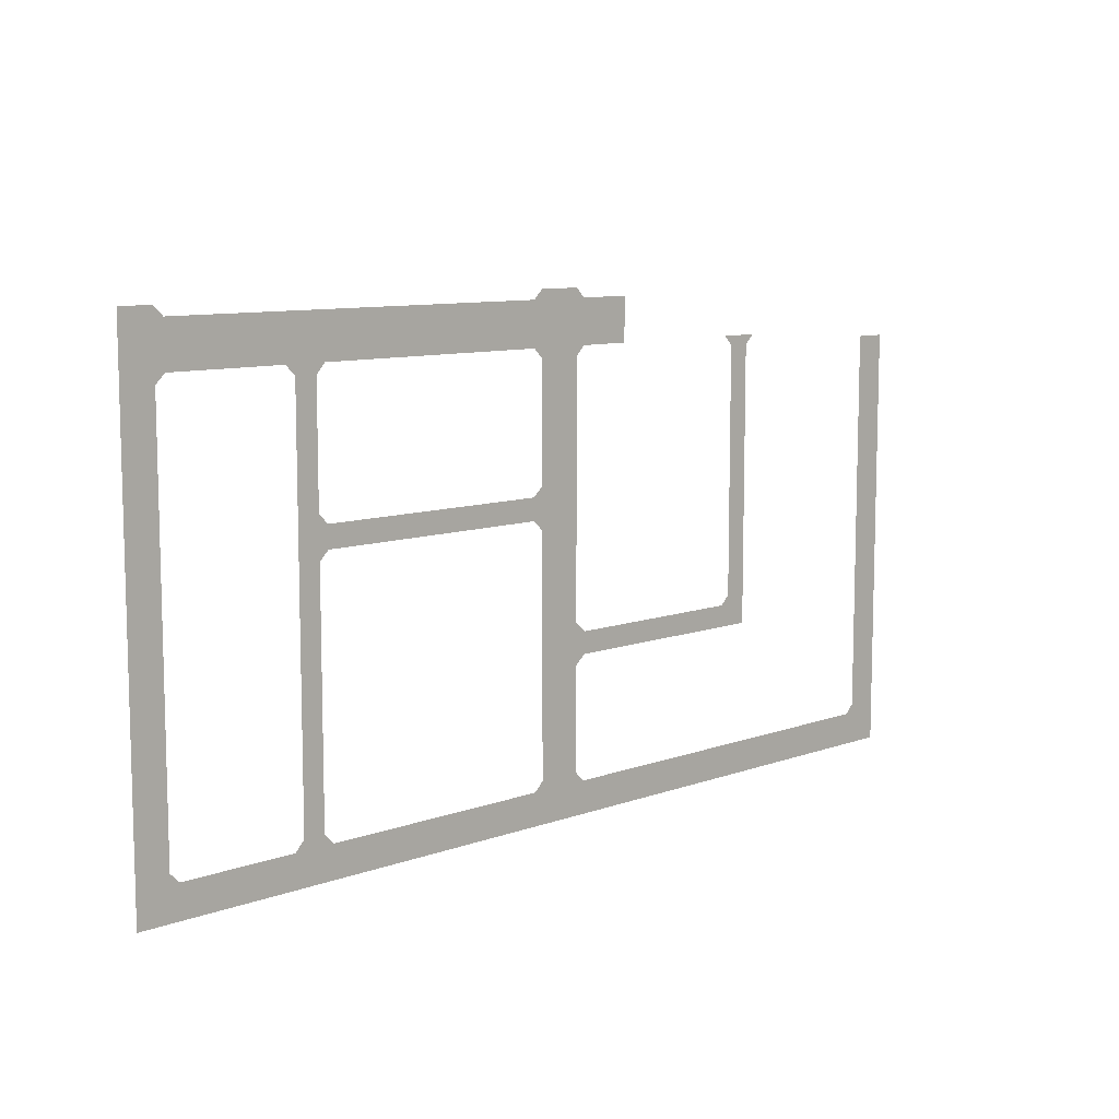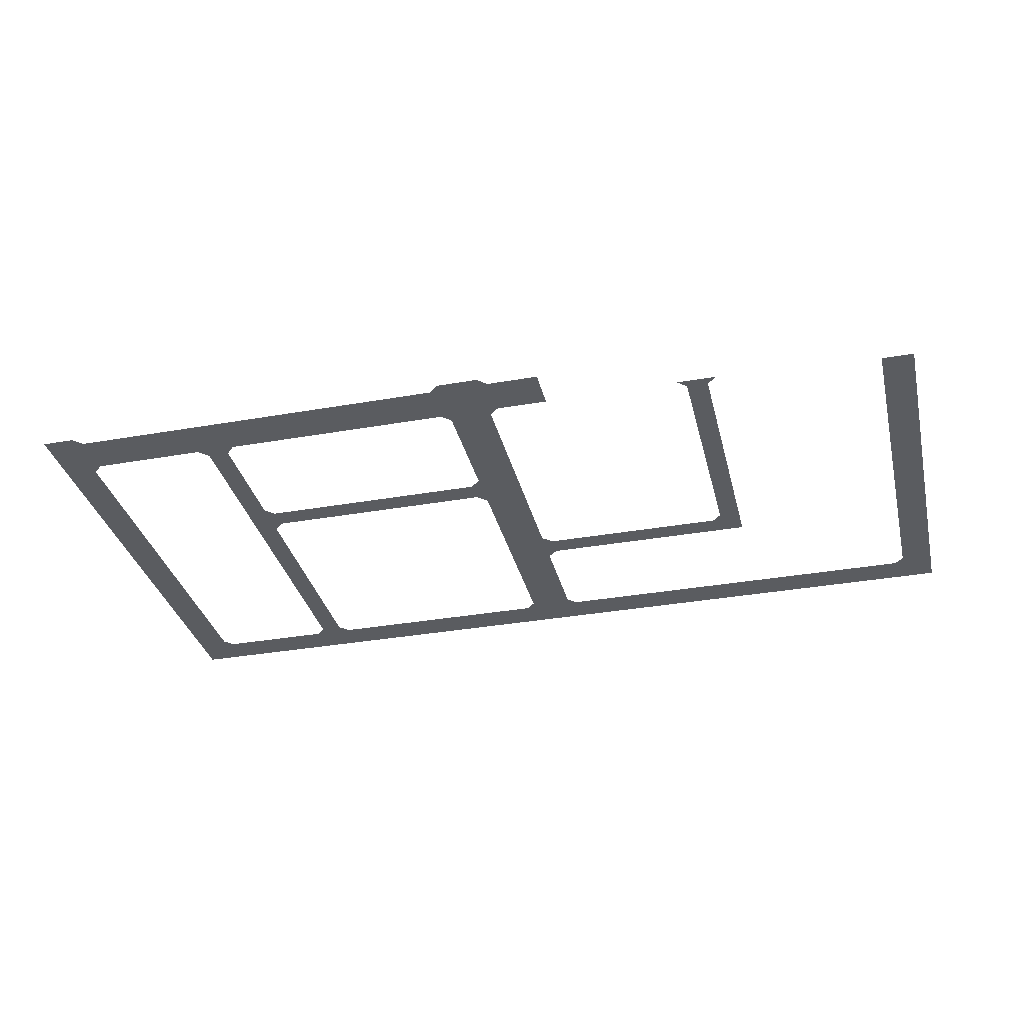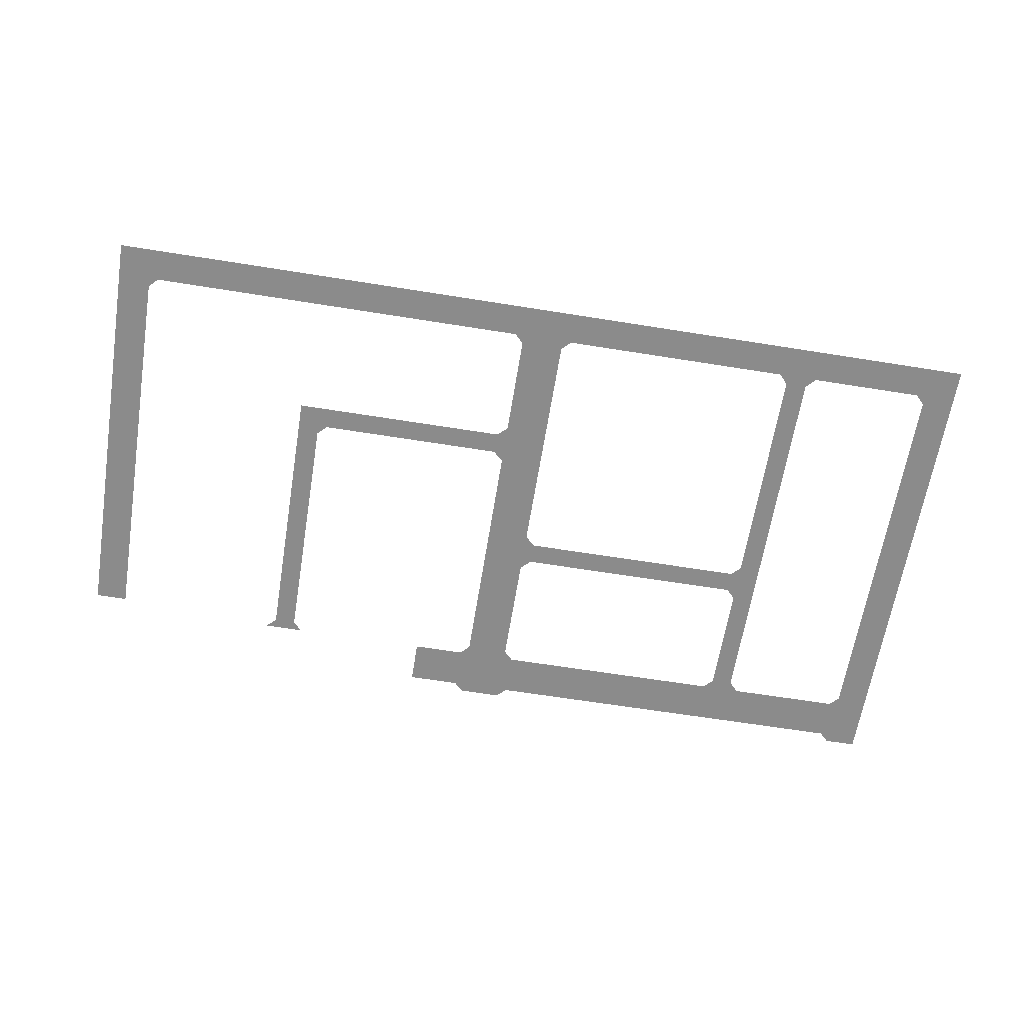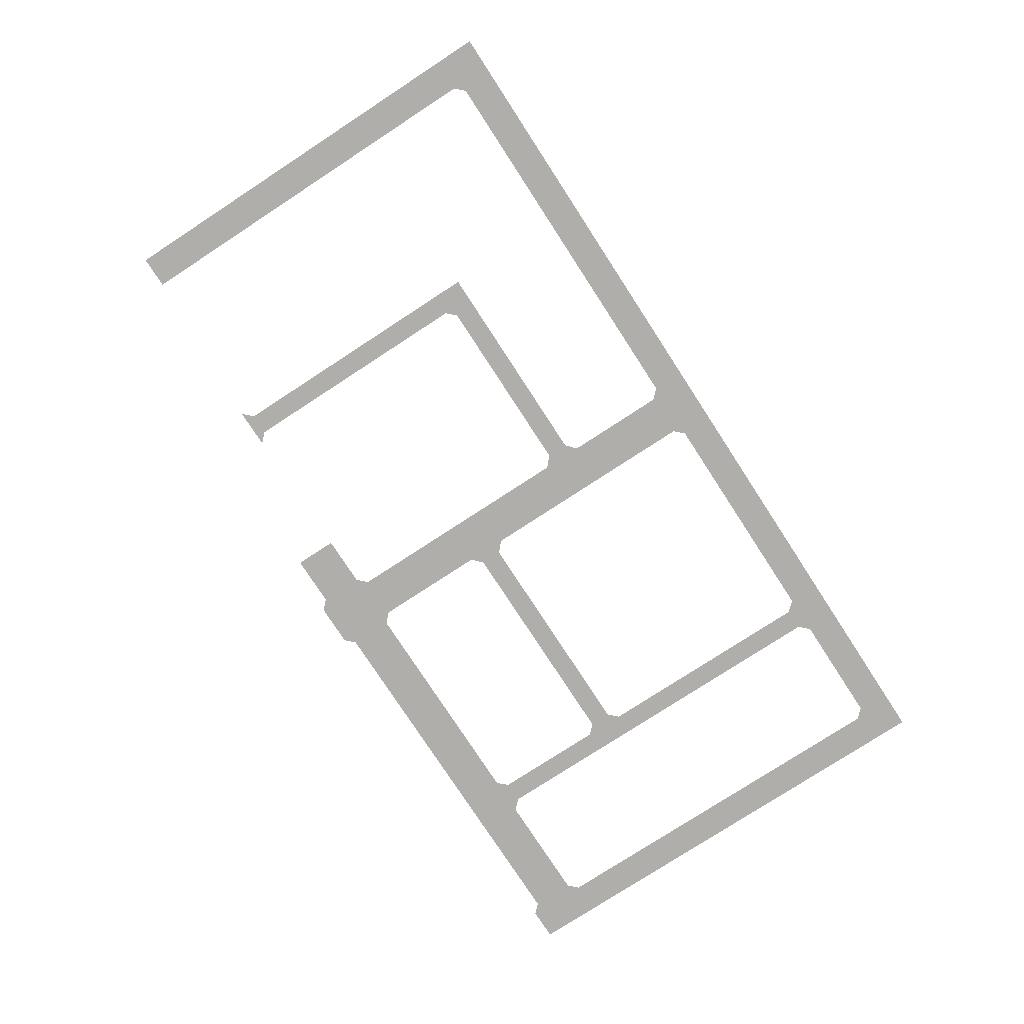
<metadata>
{"format":"obj","ext":"obj","renderer":"f3d","projection":"perspective","resolution":1024,"background":"white","views":[{"elev":9.4,"azim":-43.7,"up":"+Z"},{"elev":-33.8,"azim":13.5,"up":"+Y"},{"elev":-63.8,"azim":170.8,"up":"+Y"},{"elev":-77.9,"azim":123.1,"up":"+Y"}]}
</metadata>
<code>
v  88.58 0 22.97
v  88.58 0 -22.97
v  42.65 0 -22.97
v  42.65 0 22.97
g RD_64
f 1 2 3
f 3 4 1
v  42.65 0 22.97
v  42.65 0 -22.97
v  32.81 0 -22.97
v  32.81 0 22.97
g RD_63
f 5 6 7
f 7 8 5
v  -22.97 0 22.97
v  22.97 0 22.97
v  22.97 0 -22.97
v  -22.97 0 -22.97
v  22.97 0 -32.81
v  -22.97 0 -32.81
v  32.81 0 -22.97
v  32.81 0 22.97
v  22.97 0 32.81
v  -22.97 0 32.81
v  -32.81 0 22.97
v  -32.81 0 -22.97
g RD_62
f 9 10 11
f 11 12 9
f 13 14 12
f 12 11 13
f 13 11 15
f 16 15 11
f 11 10 16
f 16 10 17
f 18 17 10
f 10 9 18
f 18 9 19
f 20 19 9
f 9 12 20
f 20 12 14
v  -42.65 0 -22.97
v  -42.65 0 22.97
v  -32.81 0 22.97
v  -32.81 0 -22.97
g RD_61
f 21 22 23
f 23 24 21
v  -88.58 0 -22.97
v  -88.58 0 22.97
v  -42.65 0 22.97
v  -42.65 0 -22.97
g RD_60
f 25 26 27
f 27 28 25
v  -292.3 0 -33.35
v  -315.2 0 -33.35
v  -315 0 -22.97
v  -292.3 0 -22.97
v  -282.7 0 -22.97
v  -325.3 0 -22.97
g RD_59
f 29 30 31
f 31 32 29
f 29 32 33
f 34 31 30
v  -325.3 0 22.97
v  -325.3 0 -22.97
v  -392.1 0 -22.97
v  -392.1 0 22.97
v  -88.58 0 22.97
v  -88.58 0 -22.97
v  -186.3 0 -22.97
v  -186.3 0 22.97
v  -196.3 0 -22.97
v  -196.3 0 22.97
v  -219.2 0 -22.97
v  -219.2 0 22.97
v  -229.1 0 -22.97
v  -229.1 0 22.97
v  -282.7 0 -22.97
v  -282.7 0 22.97
v  -292.3 0 -22.97
v  -292.3 0 22.97
v  -315 0 -22.97
v  -315 0 22.97
g RD_58
f 35 36 37
f 37 38 35
f 39 40 41
f 41 42 39
f 42 41 43
f 43 44 42
f 44 43 45
f 45 46 44
f 46 45 47
f 47 48 46
f 48 47 49
f 49 50 48
f 50 49 51
f 51 52 50
f 52 51 53
f 53 54 52
f 54 53 36
f 36 35 54
v  -392.1 0 22.97
v  -392.1 0 -22.97
v  -438 0 -22.97
v  -438 0 22.97
g RD_57
f 55 56 57
f 57 58 55
v  -438 0 22.97
v  -438 0 -22.97
v  -447.8 0 -22.97
v  -447.8 0 22.97
g RD_56
f 59 60 61
f 61 62 59
v  -457.7 0 22.97
v  -457.7 0 -22.97
v  -492.1 0 -22.97
v  -492.1 0 22.97
v  -457.7 0 -32.81
v  -492.1 0 -32.81
v  -447.8 0 -22.97
v  -447.8 0 22.97
v  -457.7 0 32.81
v  -492.1 0 32.81
g RD_55
f 63 64 65
f 65 66 63
f 67 68 65
f 65 64 67
f 67 64 69
f 70 69 64
f 64 63 70
f 70 63 71
f 72 71 63
f 63 66 72
v  492.1 0 -42.65
v  457.7 0 -42.65
v  457.7 0 -32.81
v  492.1 0 -32.81
g RD_54
f 73 74 75
f 75 76 73
v  492.1 0 -77.1
v  457.7 0 -77.1
v  457.7 0 -42.65
v  492.1 0 -42.65
g RD_53
f 77 78 79
f 79 80 77
v  457.7 0 -403.5
v  492.1 0 -403.5
v  492.1 0 -438
v  457.7 0 -438
v  457.7 0 -77.1
v  492.1 0 -77.1
g RD_52
f 81 82 83
f 83 84 81
f 81 85 86
f 86 82 81
v  457.7 0 -438
v  492.1 0 -438
v  492.1 0 -447.8
v  457.7 0 -447.8
g RD_51
f 87 88 89
f 89 90 87
v  268.9 0 -33.04
v  245.9 0 -33.04
v  246.6 0 -22.97
v  269.5 0 -22.97
v  279.5 0 -22.97
v  236.4 0 -22.97
g RD_50
f 91 92 93
f 93 94 91
f 91 94 95
f 96 93 92
v  268.9 0 -42.89
v  245.9 0 -42.89
v  245.9 0 -33.04
v  268.9 0 -33.04
g RD_49
f 97 98 99
f 99 100 97
v  268.9 0 -65.85
v  245.9 0 -65.85
v  245.9 0 -42.89
v  268.9 0 -42.89
g RD_48
f 101 102 103
f 103 104 101
v  268.9 0 -65.85
v  268.9 0 -263
v  245.9 0 -263
v  245.9 0 -65.85
g RD_47
f 105 106 107
f 107 108 105
v  245.9 0 -263
v  268.9 0 -263
v  268.9 0 -286
v  245.9 0 -286
g RD_46
f 109 110 111
f 111 112 109
v  245.9 0 -286
v  268.9 0 -286
v  268.9 0 -295.8
v  245.9 0 -295.8
g RD_45
f 113 114 115
f 115 116 113
v  245.9 0 -305.7
v  268.9 0 -305.7
v  268.9 0 -328.6
v  245.9 0 -328.6
v  245.9 0 -295.8
v  268.9 0 -295.8
v  236.1 0 -305.7
v  236.1 0 -328.6
g RD_44
f 117 118 119
f 119 120 117
f 121 122 118
f 118 117 121
f 121 117 123
f 124 123 117
f 117 120 124
v  226.2 0 -328.6
v  226.2 0 -305.7
v  236.1 0 -305.7
v  236.1 0 -328.6
g RD_43
f 125 126 127
f 127 128 125
v  203.3 0 -328.6
v  203.3 0 -305.7
v  226.2 0 -305.7
v  226.2 0 -328.6
g RD_42
f 129 130 131
f 131 132 129
v  203.3 0 -328.6
v  66.84 0 -328.6
v  66.84 0 -305.7
v  203.3 0 -305.7
g RD_41
f 133 134 135
f 135 136 133
v  66.84 0 -305.7
v  66.84 0 -328.6
v  43.87 0 -328.6
v  43.87 0 -305.7
g RD_40
f 137 138 139
f 139 140 137
v  43.87 0 -305.7
v  43.87 0 -328.6
v  34.03 0 -328.6
v  34.03 0 -305.7
g RD_39
f 141 142 143
f 143 144 141
v  22.97 0 -338.5
v  22.97 0 -328.5
v  34.03 0 -328.6
v  34.03 0 -305.7
v  22.97 0 -305.5
v  22.97 0 -295.6
g RD_38
f 145 146 147
f 148 147 146
f 146 149 148
f 148 149 150
v  22.97 0 -42.65
v  -22.97 0 -42.65
v  -22.97 0 -32.81
v  22.97 0 -32.81
g RD_37
f 151 152 153
f 153 154 151
v  22.97 0 -88.58
v  -22.97 0 -88.58
v  -22.97 0 -42.65
v  22.97 0 -42.65
g RD_36
f 155 156 157
f 157 158 155
v  -22.97 0 -338.5
v  22.97 0 -338.5
v  22.97 0 -392.1
v  -22.97 0 -392.1
v  -22.97 0 -328.5
v  22.97 0 -328.5
v  -22.97 0 -305.5
v  22.97 0 -305.5
v  -22.97 0 -295.6
v  22.97 0 -295.6
v  -22.97 0 -198.8
v  22.97 0 -198.8
v  -22.97 0 -188.7
v  22.97 0 -188.7
v  -22.97 0 -165.5
v  22.97 0 -165.5
v  -22.97 0 -155.5
v  22.97 0 -155.5
v  -22.97 0 -88.58
v  22.97 0 -88.58
g RD_35
f 159 160 161
f 161 162 159
f 163 164 160
f 160 159 163
f 165 166 164
f 164 163 165
f 167 168 166
f 166 165 167
f 169 170 168
f 168 167 169
f 171 172 170
f 170 169 171
f 173 174 172
f 172 171 173
f 175 176 174
f 174 173 175
f 177 178 176
f 176 175 177
v  -22.97 0 -392.1
v  22.97 0 -392.1
v  22.97 0 -438
v  -22.97 0 -438
g RD_34
f 179 180 181
f 181 182 179
v  -22.97 0 -438
v  22.97 0 -438
v  22.97 0 -447.8
v  -22.97 0 -447.8
g RD_33
f 183 184 185
f 185 186 183
v  -22.97 0 -155.5
v  -22.97 0 -165.5
v  -33.78 0 -165.6
v  -33.78 0 -188.6
v  -22.97 0 -188.7
v  -22.97 0 -198.8
g RD_32
f 187 188 189
f 190 189 188
f 188 191 190
f 190 191 192
v  -43.62 0 -188.6
v  -43.62 0 -165.6
v  -33.78 0 -165.6
v  -33.78 0 -188.6
g RD_31
f 193 194 195
f 195 196 193
v  -66.59 0 -188.6
v  -66.59 0 -165.6
v  -43.62 0 -165.6
v  -43.62 0 -188.6
v  -249.6 0 -188.6
v  -249.6 0 -165.6
g RD_30
f 197 198 199
f 199 200 197
f 197 201 202
f 202 198 197
v  -249.6 0 -165.6
v  -249.6 0 -188.6
v  -272.6 0 -188.6
v  -272.6 0 -165.6
g RD_29
f 203 204 205
f 205 206 203
v  -272.6 0 -165.6
v  -272.6 0 -188.6
v  -282.4 0 -188.6
v  -282.4 0 -165.6
g RD_28
f 207 208 209
f 209 210 207
v  -292.3 0 -43.2
v  -315.2 0 -43.2
v  -315.2 0 -33.35
v  -292.3 0 -33.35
g RD_27
f 211 212 213
f 213 214 211
v  -292.3 0 -66.16
v  -315.2 0 -66.16
v  -315.2 0 -43.2
v  -292.3 0 -43.2
g RD_26
f 215 216 217
f 217 218 215
v  -315.2 0 -122.9
v  -315.2 0 -66.16
v  -292.3 0 -66.16
v  -292.3 0 -122.9
g RD_25
f 219 220 221
f 221 222 219
v  -315.2 0 -122.9
v  -292.3 0 -122.9
v  -292.3 0 -145.9
v  -315.2 0 -145.9
g RD_24
f 223 224 225
f 225 226 223
v  -315.2 0 -145.9
v  -292.3 0 -145.9
v  -292.3 0 -155.8
v  -315.2 0 -155.8
g RD_23
f 227 228 229
f 229 230 227
v  -315.2 0 -165.6
v  -292.3 0 -165.6
v  -292.3 0 -188.6
v  -315.2 0 -188.6
v  -292.3 0 -198.4
v  -315.2 0 -198.4
v  -282.4 0 -188.6
v  -282.4 0 -165.6
v  -292.3 0 -155.8
v  -315.2 0 -155.8
g RD_22
f 231 232 233
f 233 234 231
f 235 236 234
f 234 233 235
f 235 233 237
f 238 237 233
f 233 232 238
f 238 232 239
f 240 239 232
f 232 231 240
v  -292.3 0 -208.2
v  -315.2 0 -208.2
v  -315.2 0 -198.4
v  -292.3 0 -198.4
g RD_21
f 241 242 243
f 243 244 241
v  -292.3 0 -231.2
v  -315.2 0 -231.2
v  -315.2 0 -208.2
v  -292.3 0 -208.2
g RD_20
f 245 246 247
f 247 248 245
v  -315.2 0 -414.2
v  -315.2 0 -231.2
v  -292.3 0 -231.2
v  -292.3 0 -414.2
g RD_19
f 249 250 251
f 251 252 249
v  -315.2 0 -414.2
v  -292.3 0 -414.2
v  -292.3 0 -437.2
v  -315.2 0 -437.2
g RD_18
f 253 254 255
f 255 256 253
v  -315.2 0 -437.2
v  -292.3 0 -437.2
v  -292.3 0 -447.1
v  -315.2 0 -447.1
g RD_17
f 257 258 259
f 259 260 257
v  -282.7 0 -457.7
v  -292.3 0 -457.7
v  -292.3 0 -447.1
v  -315.2 0 -447.1
v  -315 0 -457.7
v  -325.3 0 -457.7
g RD_16
f 261 262 263
f 264 263 262
f 262 265 264
f 264 265 266
v  -457.7 0 -42.65
v  -492.1 0 -42.65
v  -492.1 0 -32.81
v  -457.7 0 -32.81
g RD_15
f 267 268 269
f 269 270 267
v  -457.7 0 -77.1
v  -492.1 0 -77.1
v  -492.1 0 -42.65
v  -457.7 0 -42.65
v  -457.7 0 -403.5
v  -492.1 0 -403.5
g RD_14
f 271 272 273
f 273 274 271
f 271 275 276
f 276 272 271
v  -492.1 0 -403.5
v  -457.7 0 -403.5
v  -457.7 0 -438
v  -492.1 0 -438
g RD_13
f 277 278 279
f 279 280 277
v  -492.1 0 -438
v  -457.7 0 -438
v  -457.7 0 -447.8
v  -492.1 0 -447.8
g RD_12
f 281 282 283
f 283 284 281
v  457.7 0 -492.1
v  457.7 0 -457.7
v  492.1 0 -457.7
v  492.1 0 -492.1
v  457.7 0 -447.8
v  492.1 0 -447.8
v  447.8 0 -457.7
v  447.8 0 -492.1
g RD_11
f 285 286 287
f 287 288 285
f 289 290 287
f 287 286 289
f 289 286 291
f 292 291 286
f 286 285 292
v  438 0 -492.1
v  438 0 -457.7
v  447.8 0 -457.7
v  447.8 0 -492.1
g RD_10
f 293 294 295
f 295 296 293
v  403.5 0 -492.1
v  403.5 0 -457.7
v  438 0 -457.7
v  438 0 -492.1
g RD_9
f 297 298 299
f 299 300 297
v  77.1 0 -457.7
v  77.1 0 -492.1
v  42.65 0 -492.1
v  42.65 0 -457.7
v  403.5 0 -457.7
v  403.5 0 -492.1
g RD_8
f 301 302 303
f 303 304 301
f 301 305 306
f 306 302 301
v  42.65 0 -457.7
v  42.65 0 -492.1
v  32.81 0 -492.1
v  32.81 0 -457.7
g RD_7
f 307 308 309
f 309 310 307
v  -22.97 0 -457.7
v  22.97 0 -457.7
v  22.97 0 -492.1
v  -22.97 0 -492.1
v  32.81 0 -457.7
v  32.81 0 -492.1
v  22.97 0 -447.8
v  -22.97 0 -447.8
v  -32.81 0 -457.7
v  -32.81 0 -492.1
g RD_6
f 311 312 313
f 313 314 311
f 315 316 313
f 313 312 315
f 315 312 317
f 318 317 312
f 312 311 318
f 318 311 319
f 320 319 311
f 311 314 320
v  -42.65 0 -492.1
v  -42.65 0 -457.7
v  -32.81 0 -457.7
v  -32.81 0 -492.1
g RD_5
f 321 322 323
f 323 324 321
v  -77.1 0 -492.1
v  -77.1 0 -457.7
v  -42.65 0 -457.7
v  -42.65 0 -492.1
g RD_4
f 325 326 327
f 327 328 325
v  -403.5 0 -457.7
v  -403.5 0 -492.1
v  -438 0 -492.1
v  -438 0 -457.7
v  -282.7 0 -492.1
v  -282.7 0 -457.7
v  -77.1 0 -457.7
v  -77.1 0 -492.1
v  -292.3 0 -492.1
v  -292.3 0 -457.7
v  -315 0 -492.1
v  -315 0 -457.7
v  -325.3 0 -492.1
v  -325.3 0 -457.7
g RD_3
f 329 330 331
f 331 332 329
f 333 334 335
f 335 336 333
f 337 338 334
f 334 333 337
f 339 340 338
f 338 337 339
f 341 342 340
f 340 339 341
f 330 329 342
f 342 341 330
v  -438 0 -457.7
v  -438 0 -492.1
v  -447.8 0 -492.1
v  -447.8 0 -457.7
g RD_2
f 343 344 345
f 345 346 343
v  -492.1 0 -457.7
v  -457.7 0 -457.7
v  -457.7 0 -492.1
v  -492.1 0 -492.1
v  -447.8 0 -457.7
v  -447.8 0 -492.1
v  -457.7 0 -447.8
v  -492.1 0 -447.8
g RD_1
f 347 348 349
f 349 350 347
f 351 352 349
f 349 348 351
f 351 348 353
f 354 353 348
f 348 347 354

</code>
